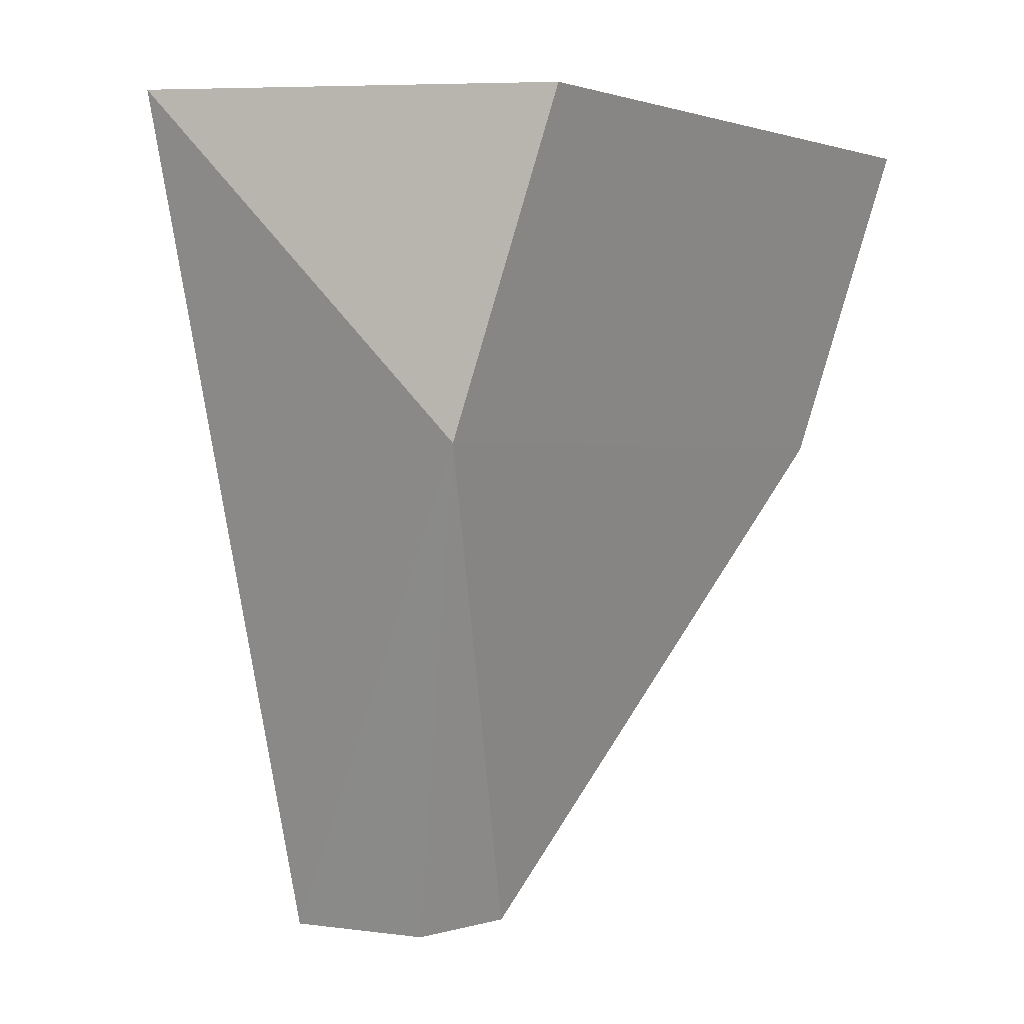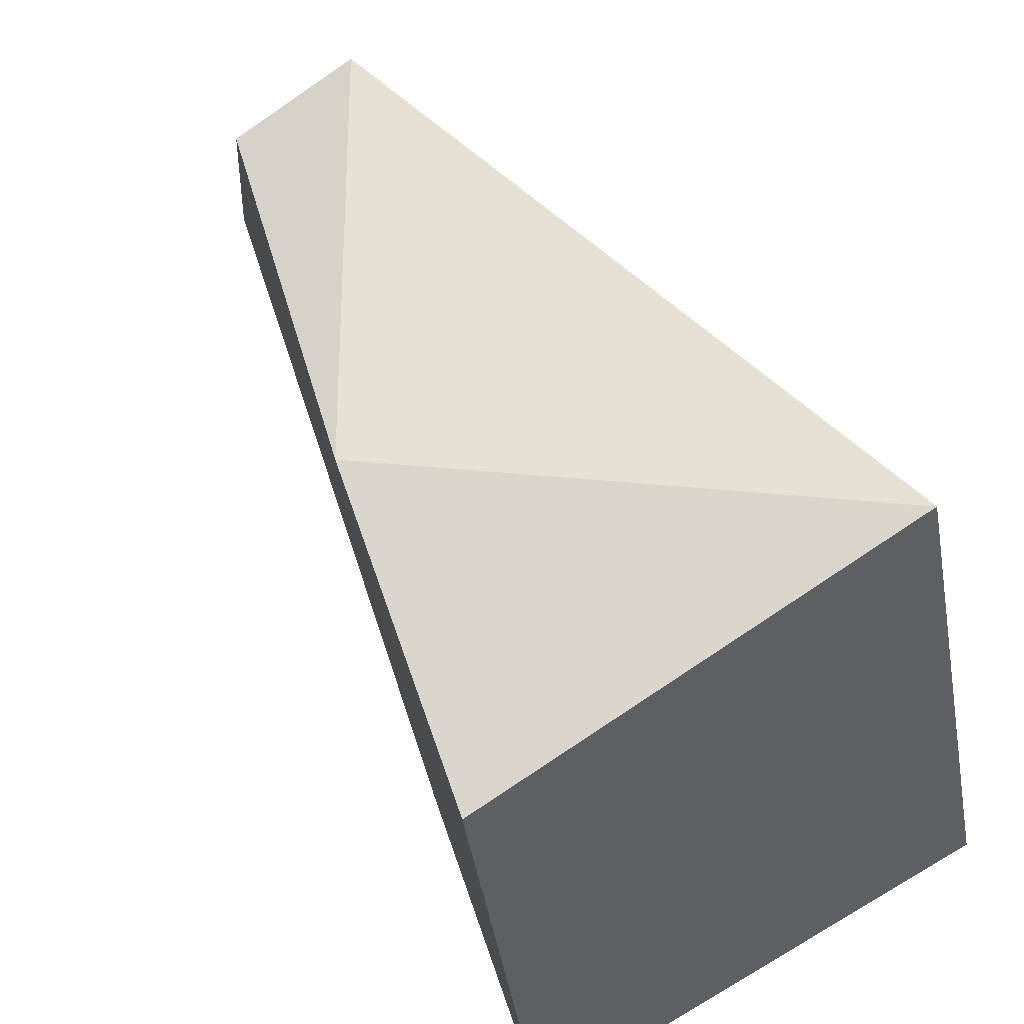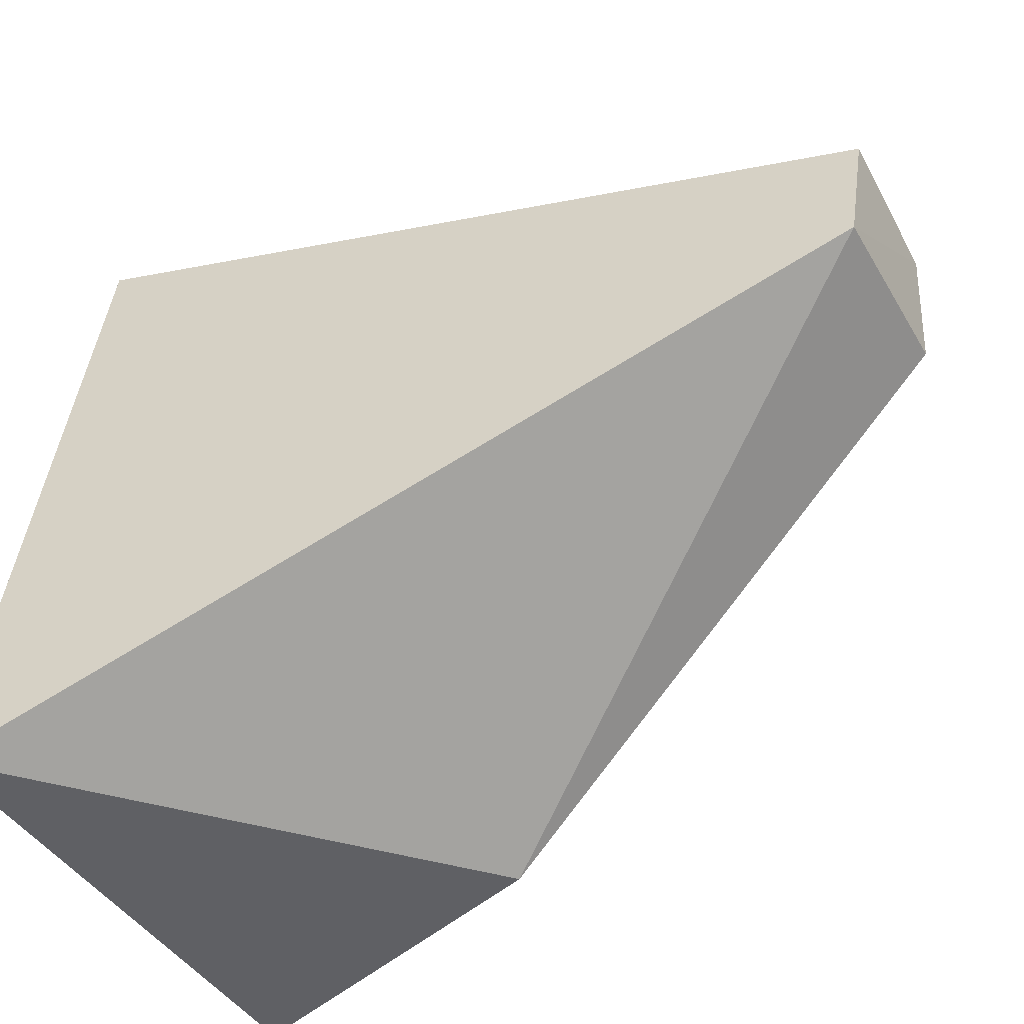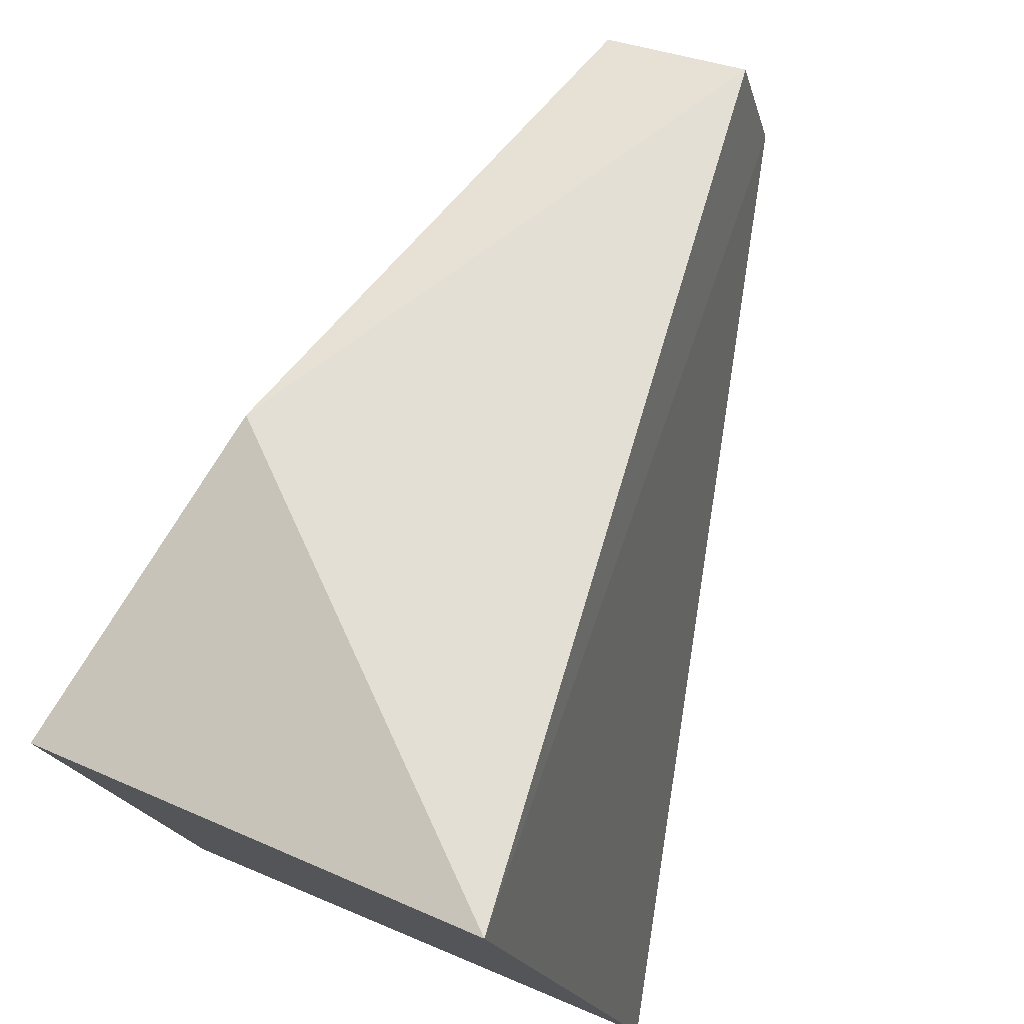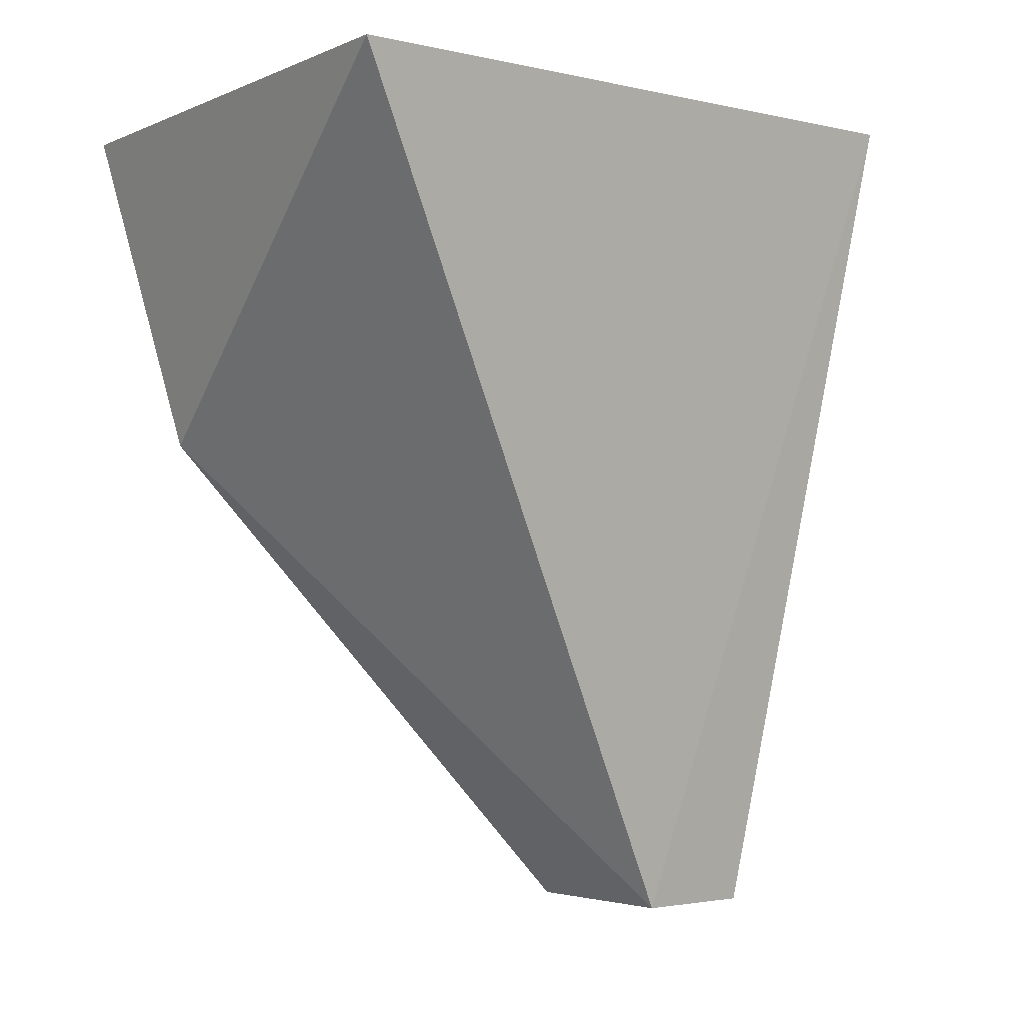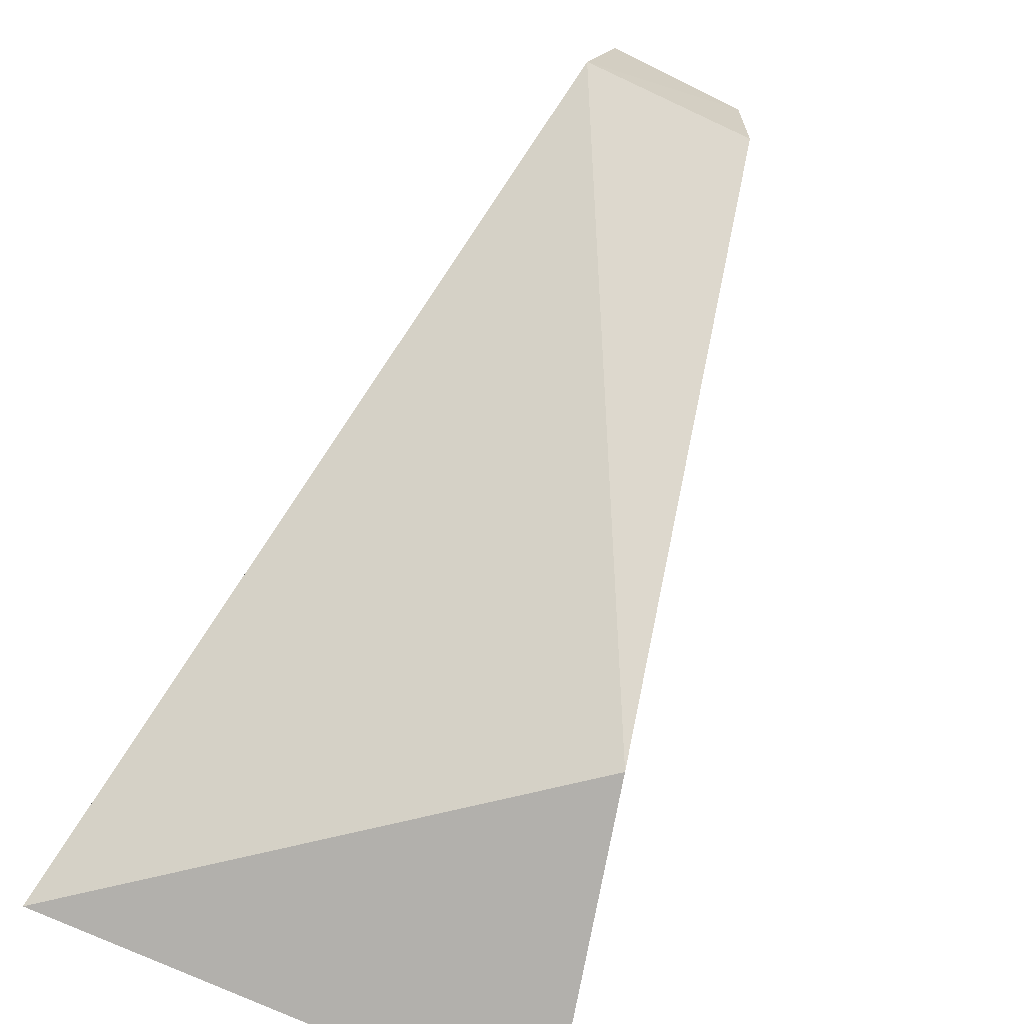
<metadata>
{"format":"obj","ext":"obj","renderer":"f3d","projection":"perspective","resolution":1024,"background":"white","views":[{"elev":0.9,"azim":43.9,"up":"+Y"},{"elev":52.9,"azim":147.5,"up":"+Z"},{"elev":-36.7,"azim":-61.4,"up":"+Z"},{"elev":76.6,"azim":-159.5,"up":"+Z"},{"elev":-1.7,"azim":-120.1,"up":"+Y"},{"elev":-68.6,"azim":-24.3,"up":"+Z"}]}
</metadata>
<code>
v -0.2382 0.007066 -0.2277
v 0.08962 -0.2526 -0.2277
v -0.09693 -0.6157 0.09363
v 0.02915 -0.6187 0.1587
v -0.07166 -0.6175 0.1899
v 0.1498 -0.2526 0.2437
v -0.1157 0.01092 0.2993
v 0.03173 -0.6166 0.07488
v 0.207 -0.008994 0.1999
v 0.1469 -0.008994 -0.2715
f 1 2 3
f 4 5 3
f 6 7 5
f 7 1 3
f 2 6 8
f 6 2 9
f 1 10 2
f 9 7 6
f 10 1 9
f 2 8 3
f 8 4 3
f 4 6 5
f 5 7 3
f 6 4 8
f 2 10 9
f 1 7 9

</code>
